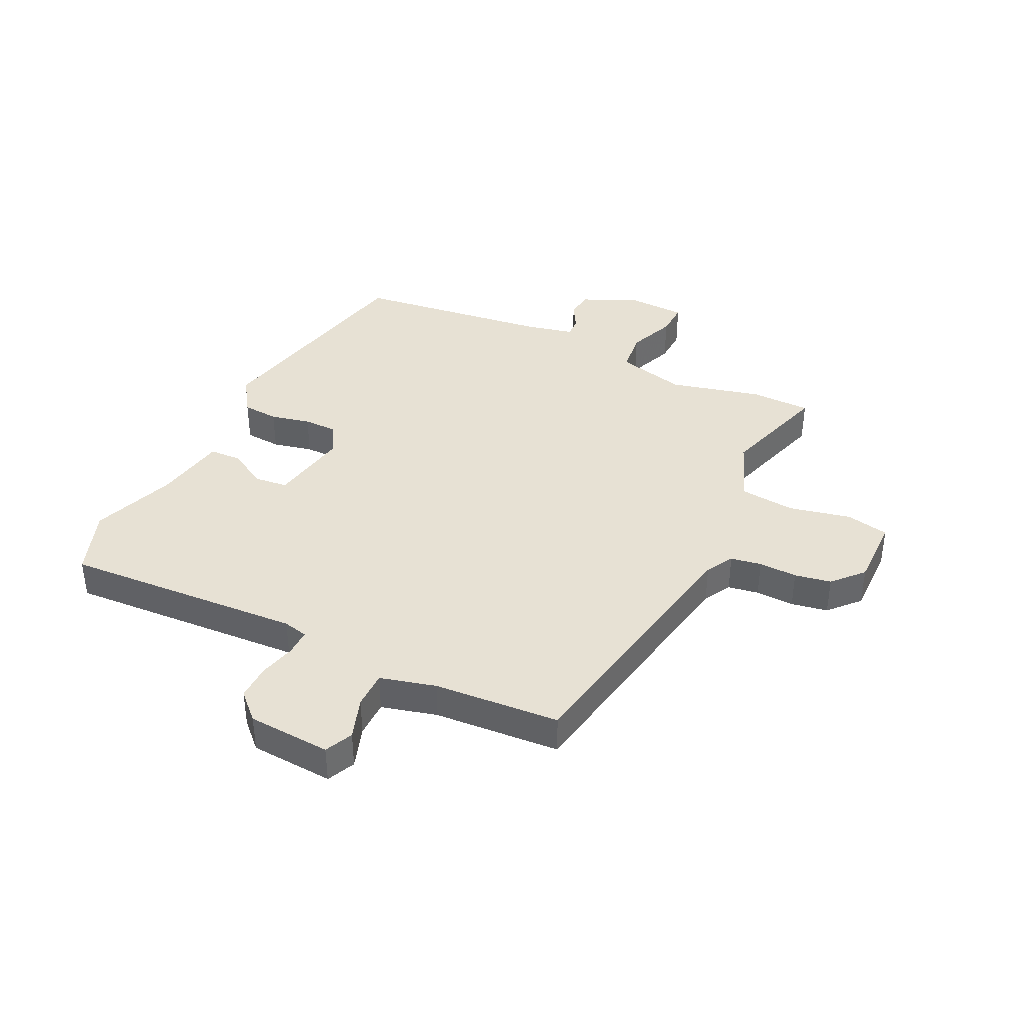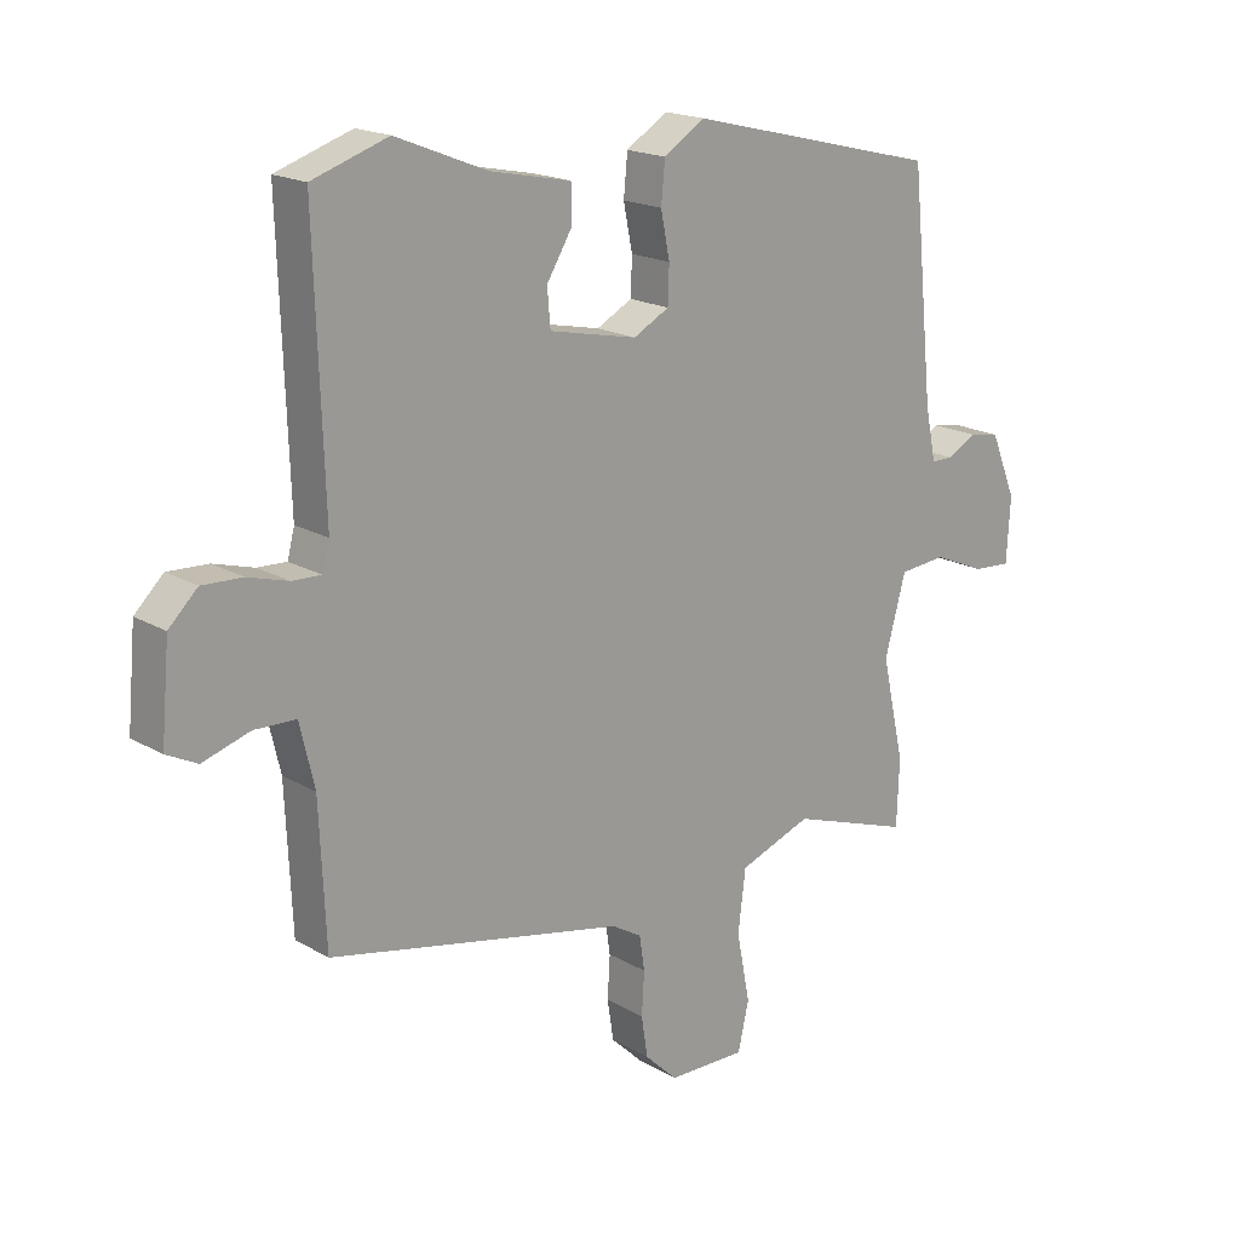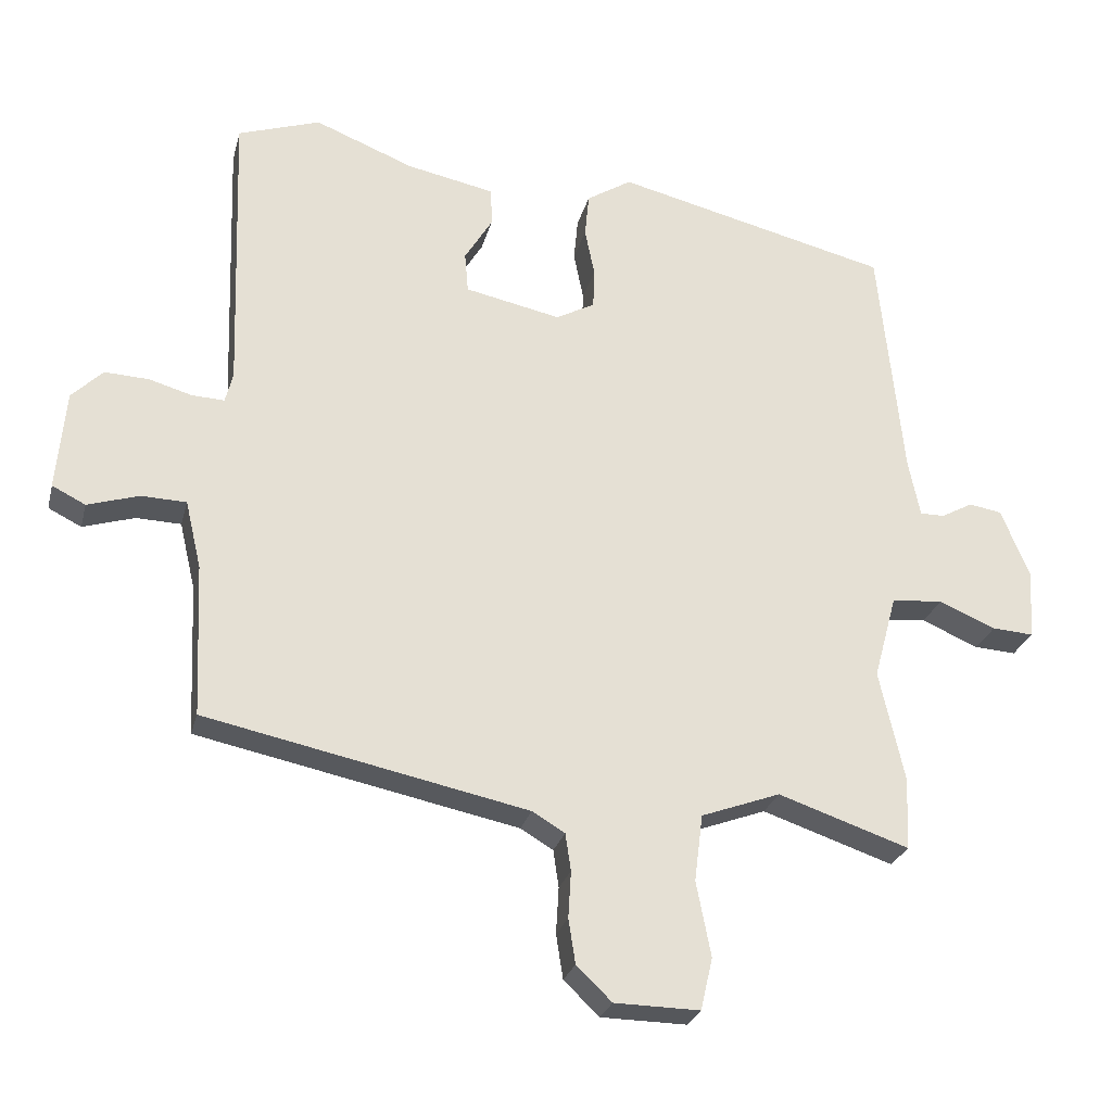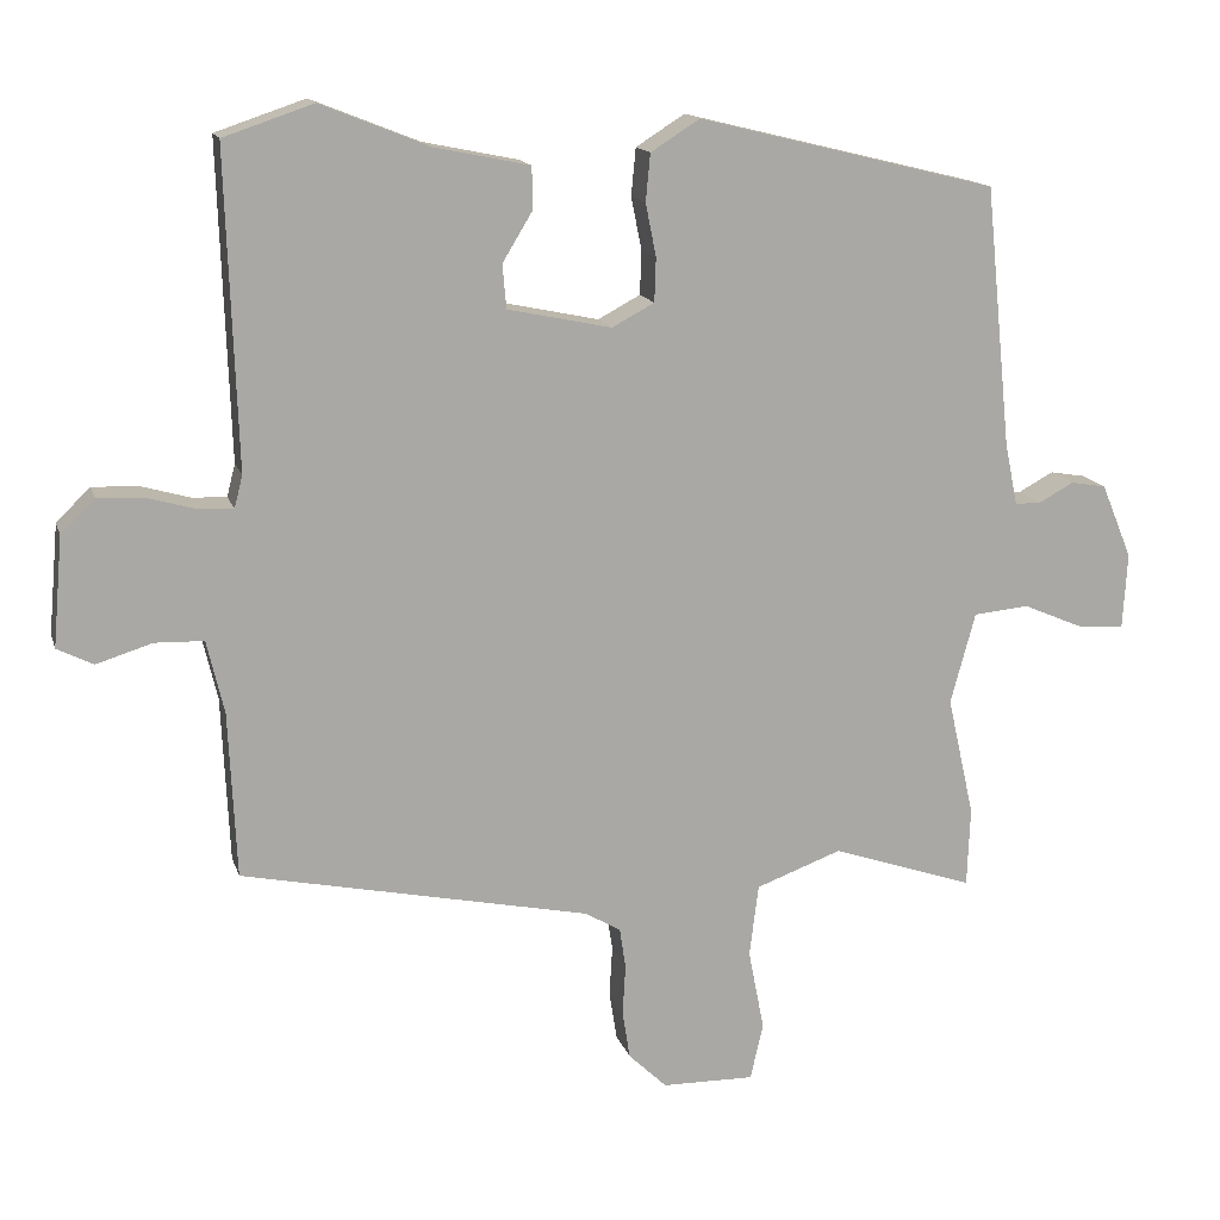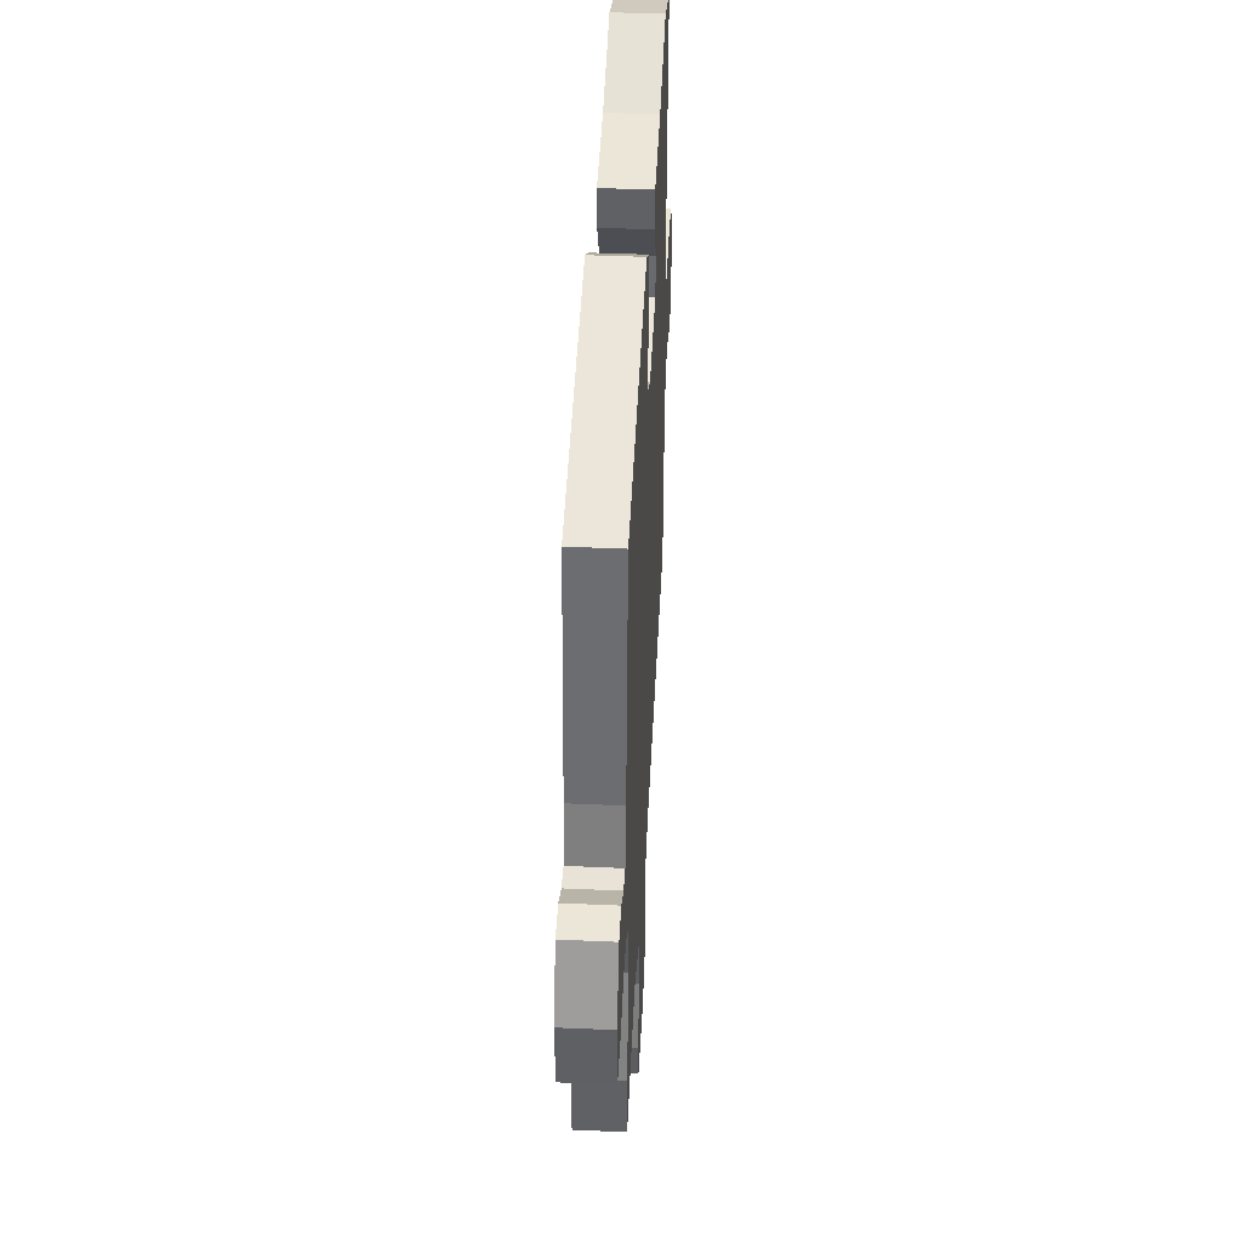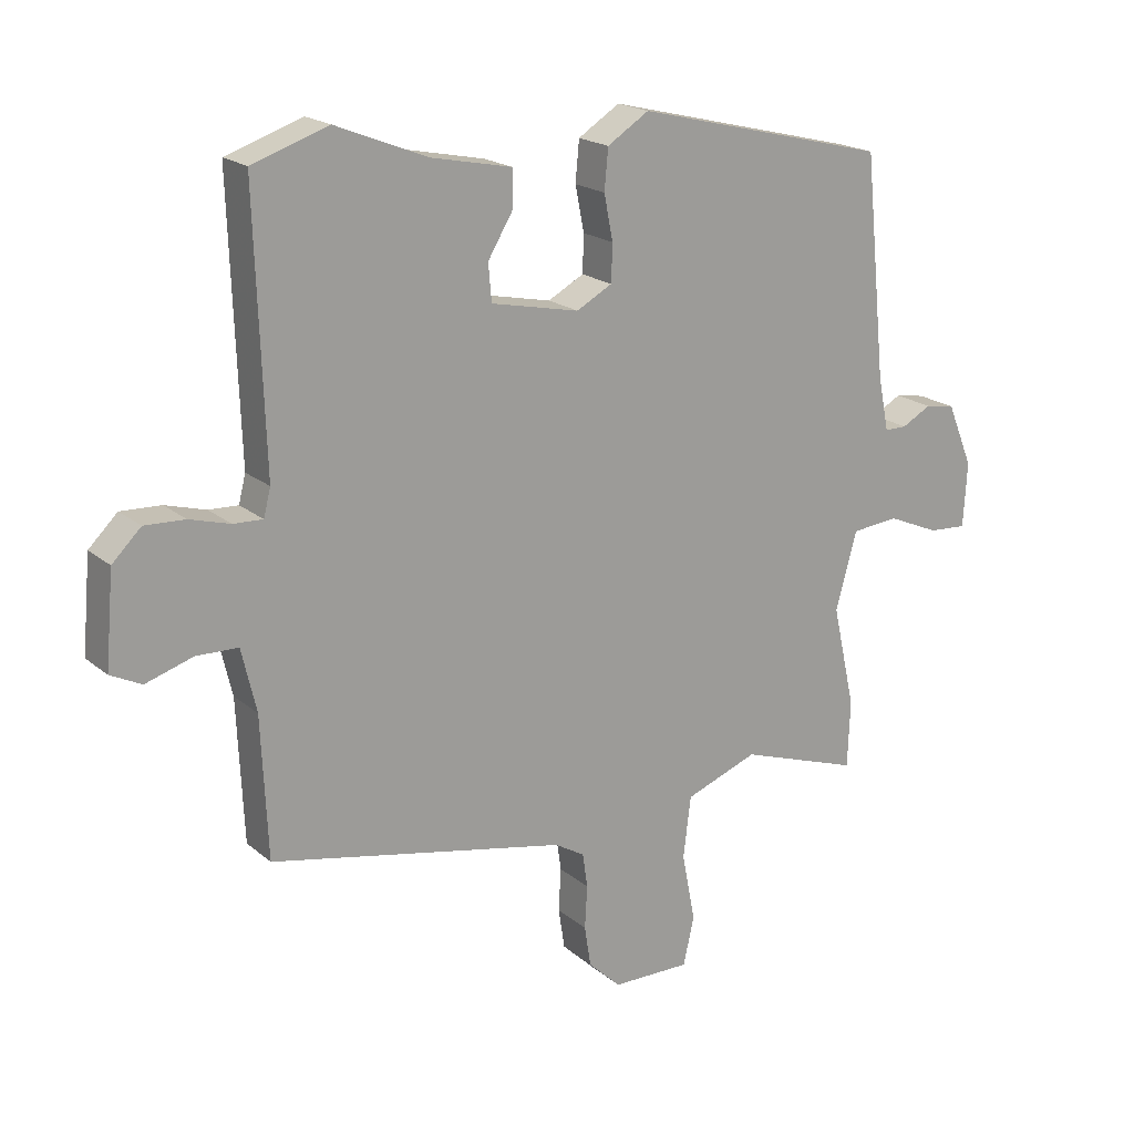
<metadata>
{"format":"obj","ext":"obj","renderer":"f3d","projection":"perspective","resolution":1024,"background":"white","views":[{"elev":39.4,"azim":114.4,"up":"+Y"},{"elev":18.3,"azim":138.3,"up":"+Z"},{"elev":-26.1,"azim":166.3,"up":"+Z"},{"elev":14.7,"azim":165.2,"up":"+Z"},{"elev":41.4,"azim":-86.9,"up":"+Z"},{"elev":19.4,"azim":146.1,"up":"+Z"}]}
</metadata>
<code>
v 0.386 0.07 0.538
v 0.505 0.07 0.498
v 0.491 0.07 0.08
v 0.502 0.07 0.037
v 0.548 0.07 0.039
v 0.611 0.07 0.057
v 0.674 0.07 0.06
v 0.719 0.07 0.016
v 0.732 0.07 -0.129
v 0.684 0.07 -0.153
v 0.61 0.07 -0.13
v 0.545 0.07 -0.132
v 0.522 0.07 -0.23
v 0.512 0.07 -0.45
v 0.048 0.07 -0.547
v 0.001 0.07 -0.575
v -0.007 0.07 -0.629
v -0.003 0.07 -0.696
v -0.013 0.07 -0.76
v -0.064 0.07 -0.809
v -0.187 0.07 -0.811
v -0.204 0.07 -0.736
v -0.183 0.07 -0.628
v -0.195 0.07 -0.532
v -0.309 0.07 -0.49
v -0.498 0.07 -0.554
v -0.502 0.07 -0.449
v -0.466 0.07 -0.289
v -0.499 0.07 -0.168
v -0.573 0.07 -0.161
v -0.655 0.07 -0.196
v -0.715 0.07 -0.2
v -0.721 0.07 -0.099
v -0.68 0.07 0
v -0.633 0.07 0.008
v -0.587 0.07 -0.017
v -0.552 0.07 -0.017
v -0.535 0.07 0.066
v -0.5 0.07 0.411
v -0.103 0.07 0.508
v -0.038 0.07 0.467
v -0.032 0.07 0.404
v -0.046 0.07 0.334
v -0.044 0.07 0.276
v 0.012 0.07 0.246
v 0.15 0.07 0.275
v 0.155 0.07 0.333
v 0.115 0.07 0.399
v 0.116 0.07 0.455
v 0.243 0.07 0.481
v 0.386 0 0.538
v 0.505 0 0.498
v 0.491 0 0.08
v 0.502 0 0.037
v 0.548 0 0.039
v 0.611 0 0.057
v 0.674 0 0.06
v 0.719 0 0.016
v 0.732 0 -0.129
v 0.684 0 -0.153
v 0.61 0 -0.13
v 0.545 0 -0.132
v 0.522 0 -0.23
v 0.512 0 -0.45
v 0.048 0 -0.547
v 0.001 0 -0.575
v -0.007 0 -0.629
v -0.003 0 -0.696
v -0.013 0 -0.76
v -0.064 0 -0.809
v -0.187 0 -0.811
v -0.204 0 -0.736
v -0.183 0 -0.628
v -0.195 0 -0.532
v -0.309 0 -0.49
v -0.498 0 -0.554
v -0.502 0 -0.449
v -0.466 0 -0.289
v -0.499 0 -0.168
v -0.573 0 -0.161
v -0.655 0 -0.196
v -0.715 0 -0.2
v -0.721 0 -0.099
v -0.68 0 0
v -0.633 0 0.008
v -0.587 0 -0.017
v -0.552 0 -0.017
v -0.535 0 0.066
v -0.5 0 0.411
v -0.103 0 0.508
v -0.038 0 0.467
v -0.032 0 0.404
v -0.046 0 0.334
v -0.044 0 0.276
v 0.012 0 0.246
v 0.15 0 0.275
v 0.155 0 0.333
v 0.115 0 0.399
v 0.116 0 0.455
v 0.243 0 0.481
f 47 48 49 50
f 1 2 3
f 50 1 3
f 47 50 3
f 46 47 3
f 45 46 3 4
f 41 42 43
f 40 41 43
f 39 40 43
f 38 39 43
f 37 38 43 44
f 34 35 36
f 33 34 36
f 32 33 36
f 31 32 36
f 30 31 36
f 29 30 36 37
f 25 26 27 28
f 24 25 28 29
f 21 22 23
f 20 21 23
f 19 20 23
f 18 19 23
f 17 18 23
f 16 17 23 24
f 37 44 45
f 29 37 45
f 24 29 45
f 16 24 45
f 15 16 45
f 9 10 11
f 8 9 11
f 7 8 11
f 6 7 11
f 5 6 11
f 4 5 11 12
f 15 45 4
f 14 15 4
f 13 14 4
f 4 12 13
f 100 99 98 97
f 53 52 51
f 53 51 100
f 53 100 97
f 53 97 96
f 54 53 96 95
f 93 92 91
f 93 91 90
f 93 90 89
f 93 89 88
f 94 93 88 87
f 86 85 84
f 86 84 83
f 86 83 82
f 86 82 81
f 86 81 80
f 87 86 80 79
f 78 77 76 75
f 79 78 75 74
f 73 72 71
f 73 71 70
f 73 70 69
f 73 69 68
f 73 68 67
f 74 73 67 66
f 95 94 87
f 95 87 79
f 95 79 74
f 95 74 66
f 95 66 65
f 61 60 59
f 61 59 58
f 61 58 57
f 61 57 56
f 61 56 55
f 62 61 55 54
f 54 95 65
f 54 65 64
f 54 64 63
f 63 62 54
f 1 51 52 2
f 2 52 53 3
f 3 53 54 4
f 4 54 55 5
f 5 55 56 6
f 6 56 57 7
f 7 57 58 8
f 8 58 59 9
f 9 59 60 10
f 10 60 61 11
f 11 61 62 12
f 12 62 63 13
f 13 63 64 14
f 14 64 65 15
f 15 65 66 16
f 16 66 67 17
f 17 67 68 18
f 18 68 69 19
f 19 69 70 20
f 20 70 71 21
f 21 71 72 22
f 22 72 73 23
f 23 73 74 24
f 24 74 75 25
f 25 75 76 26
f 26 76 77 27
f 27 77 78 28
f 28 78 79 29
f 29 79 80 30
f 30 80 81 31
f 31 81 82 32
f 32 82 83 33
f 33 83 84 34
f 34 84 85 35
f 35 85 86 36
f 36 86 87 37
f 37 87 88 38
f 38 88 89 39
f 39 89 90 40
f 40 90 91 41
f 41 91 92 42
f 42 92 93 43
f 43 93 94 44
f 44 94 95 45
f 45 95 96 46
f 46 96 97 47
f 47 97 98 48
f 48 98 99 49
f 49 99 100 50
f 50 100 51 1

</code>
